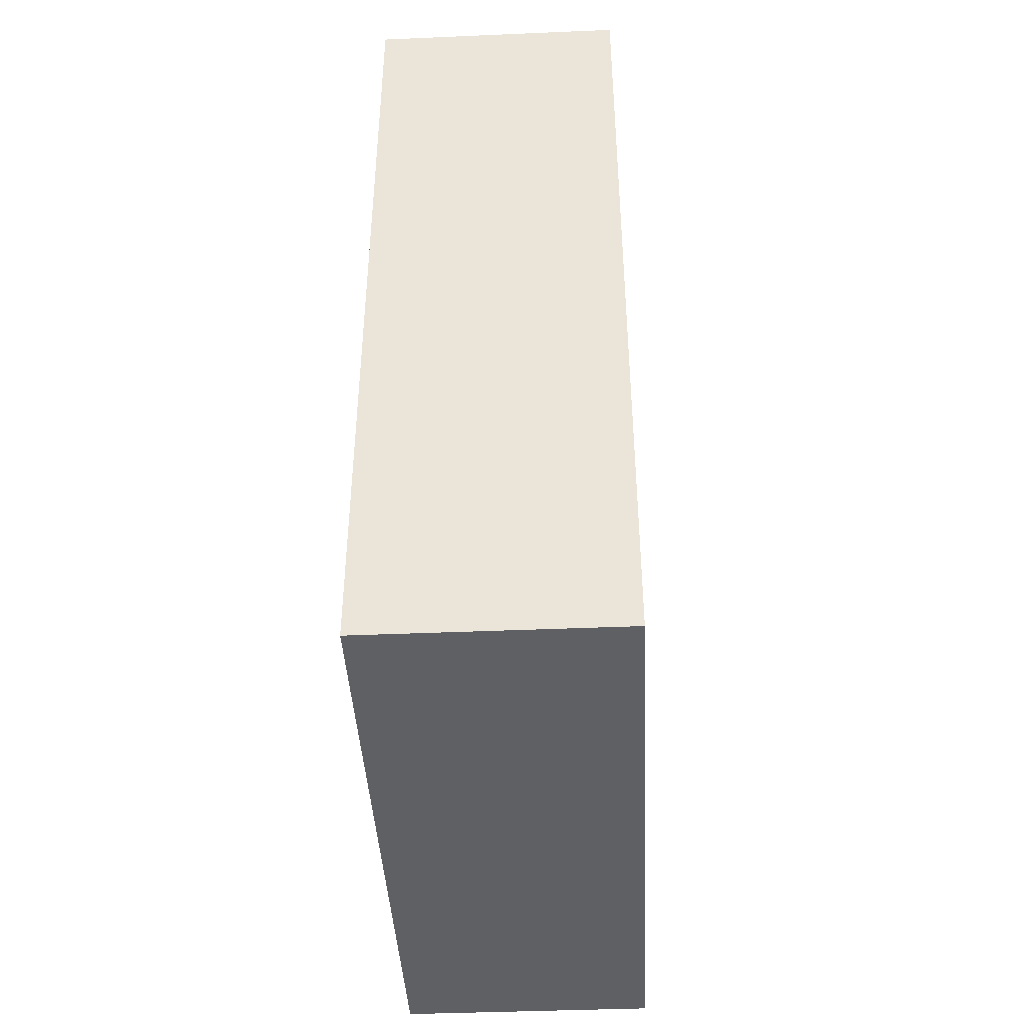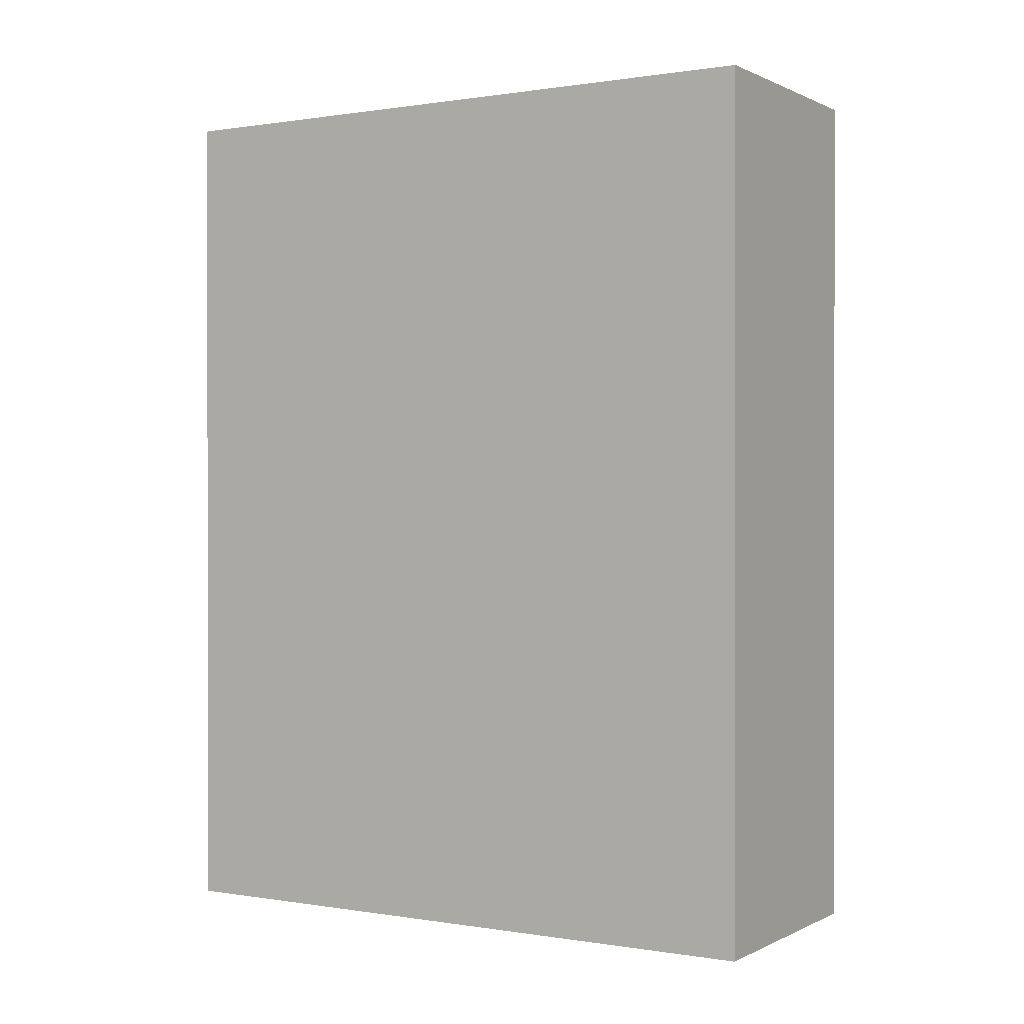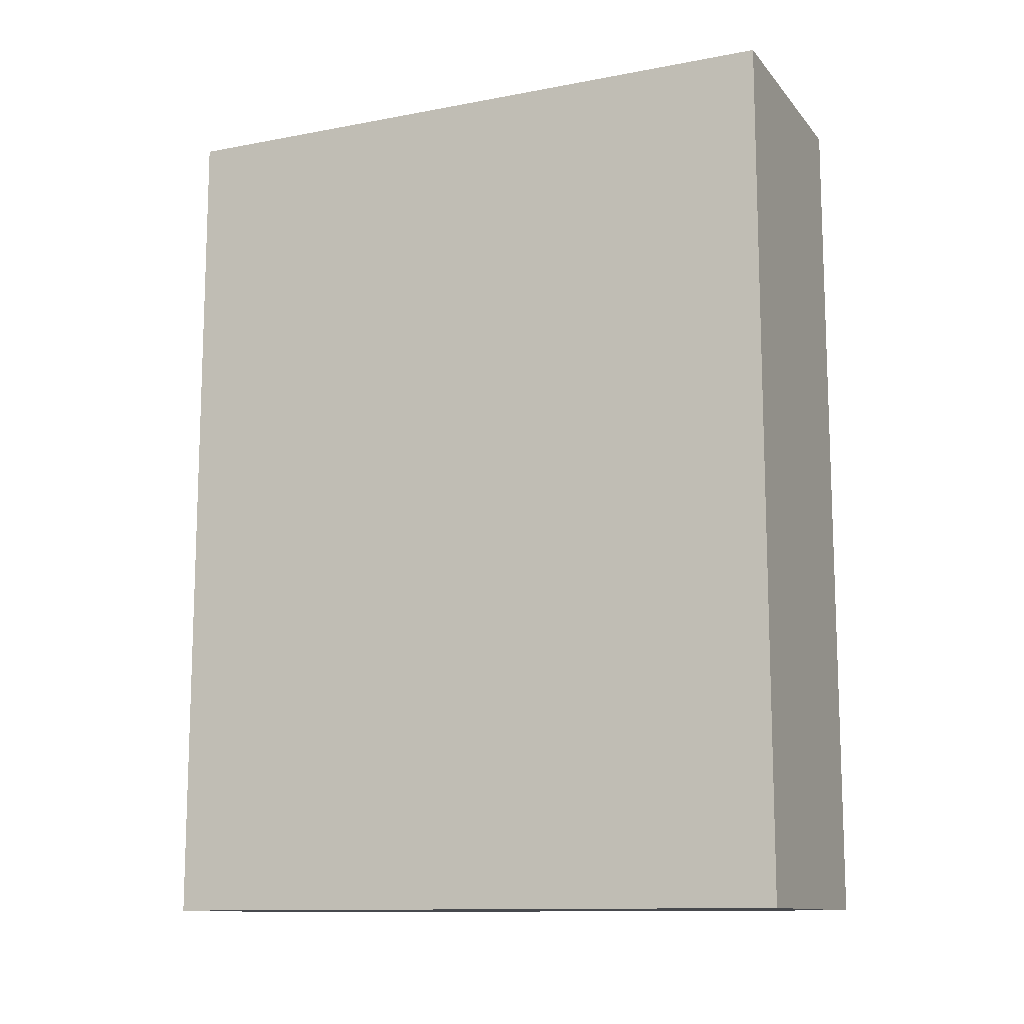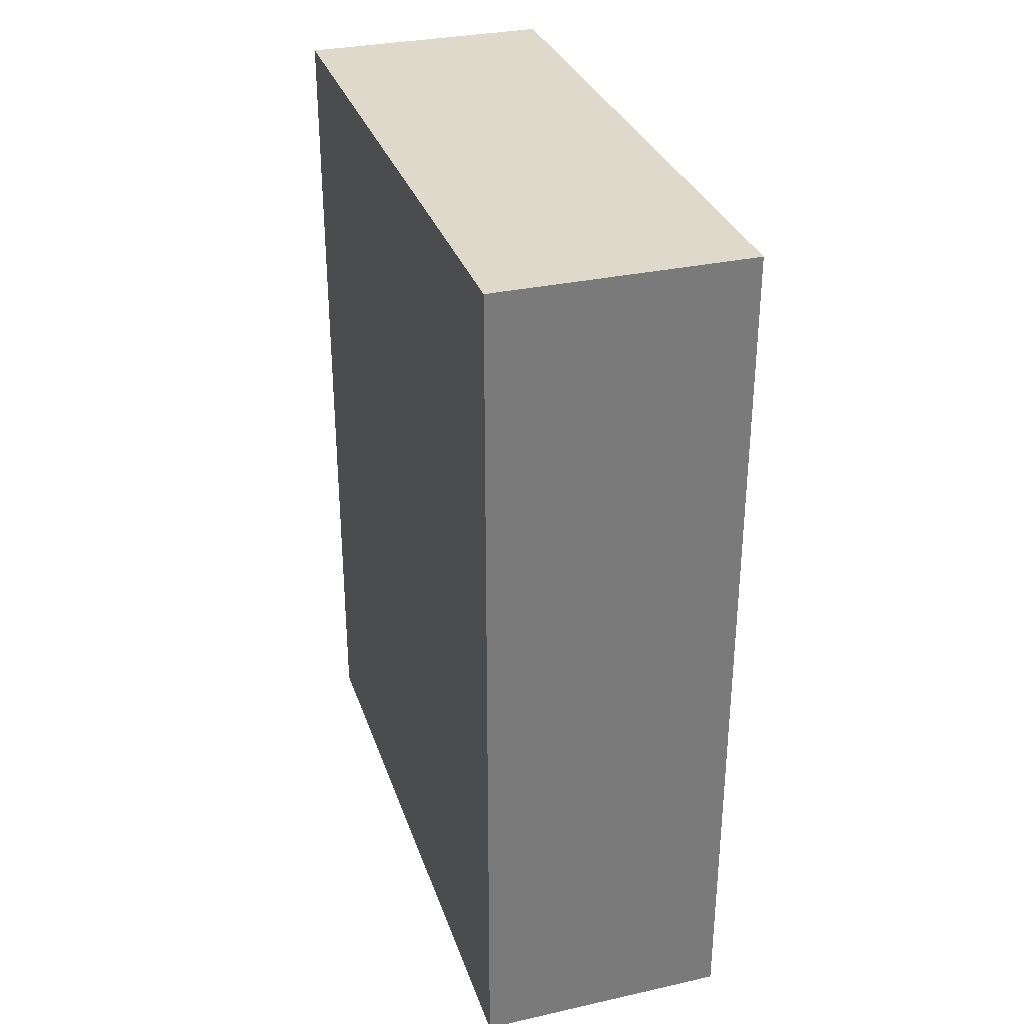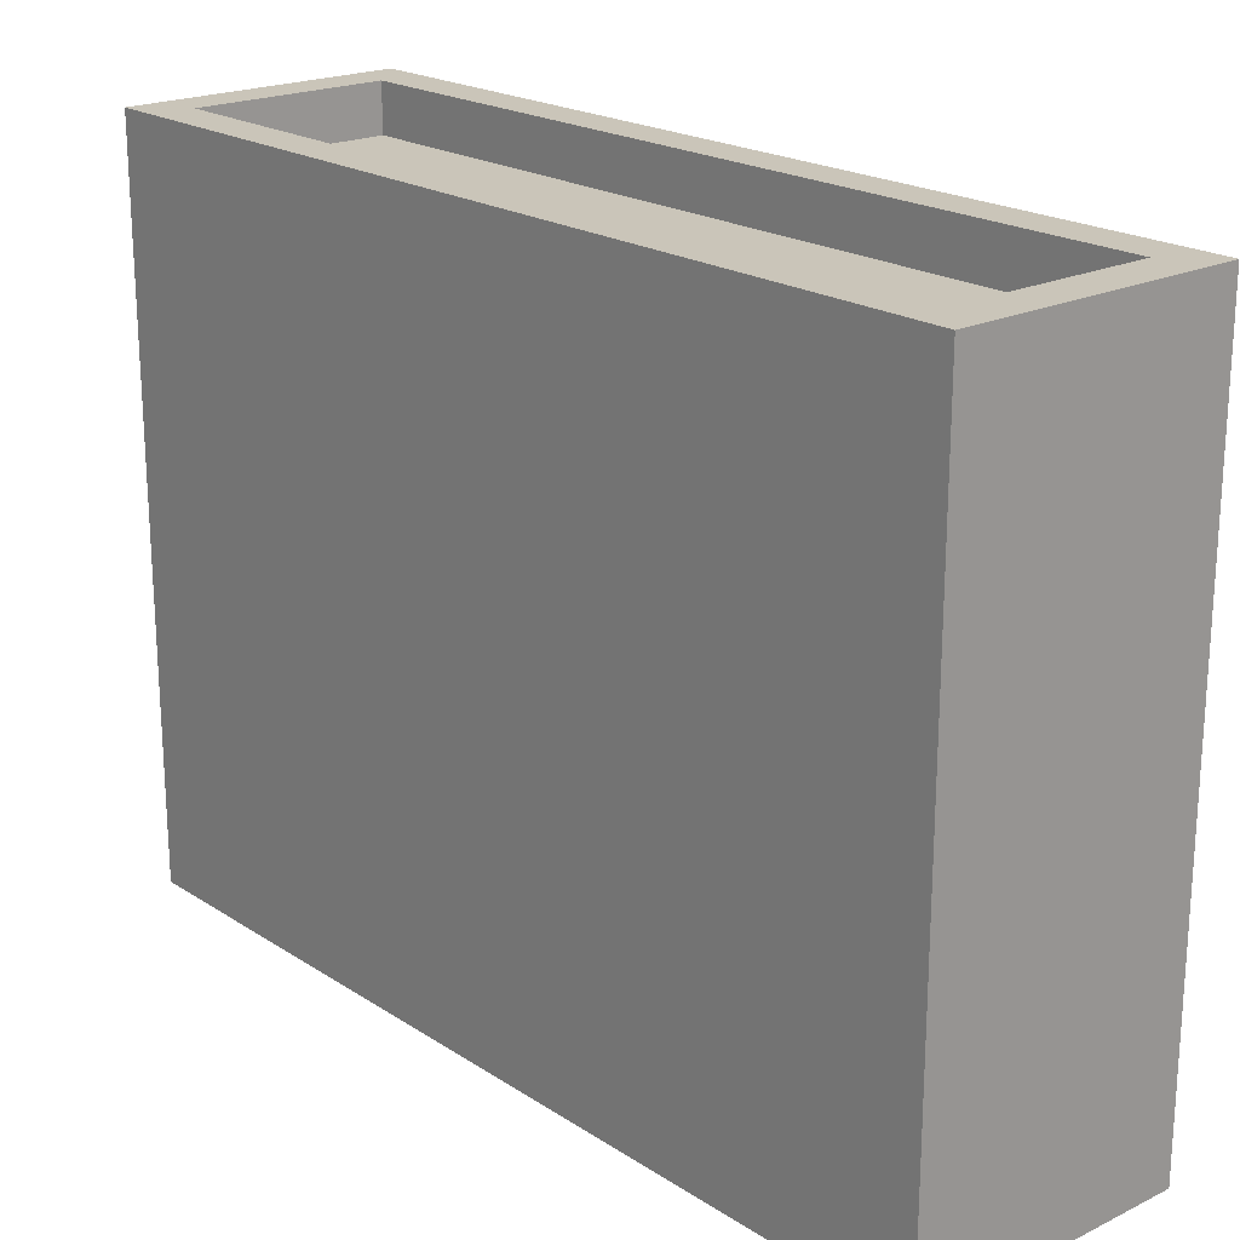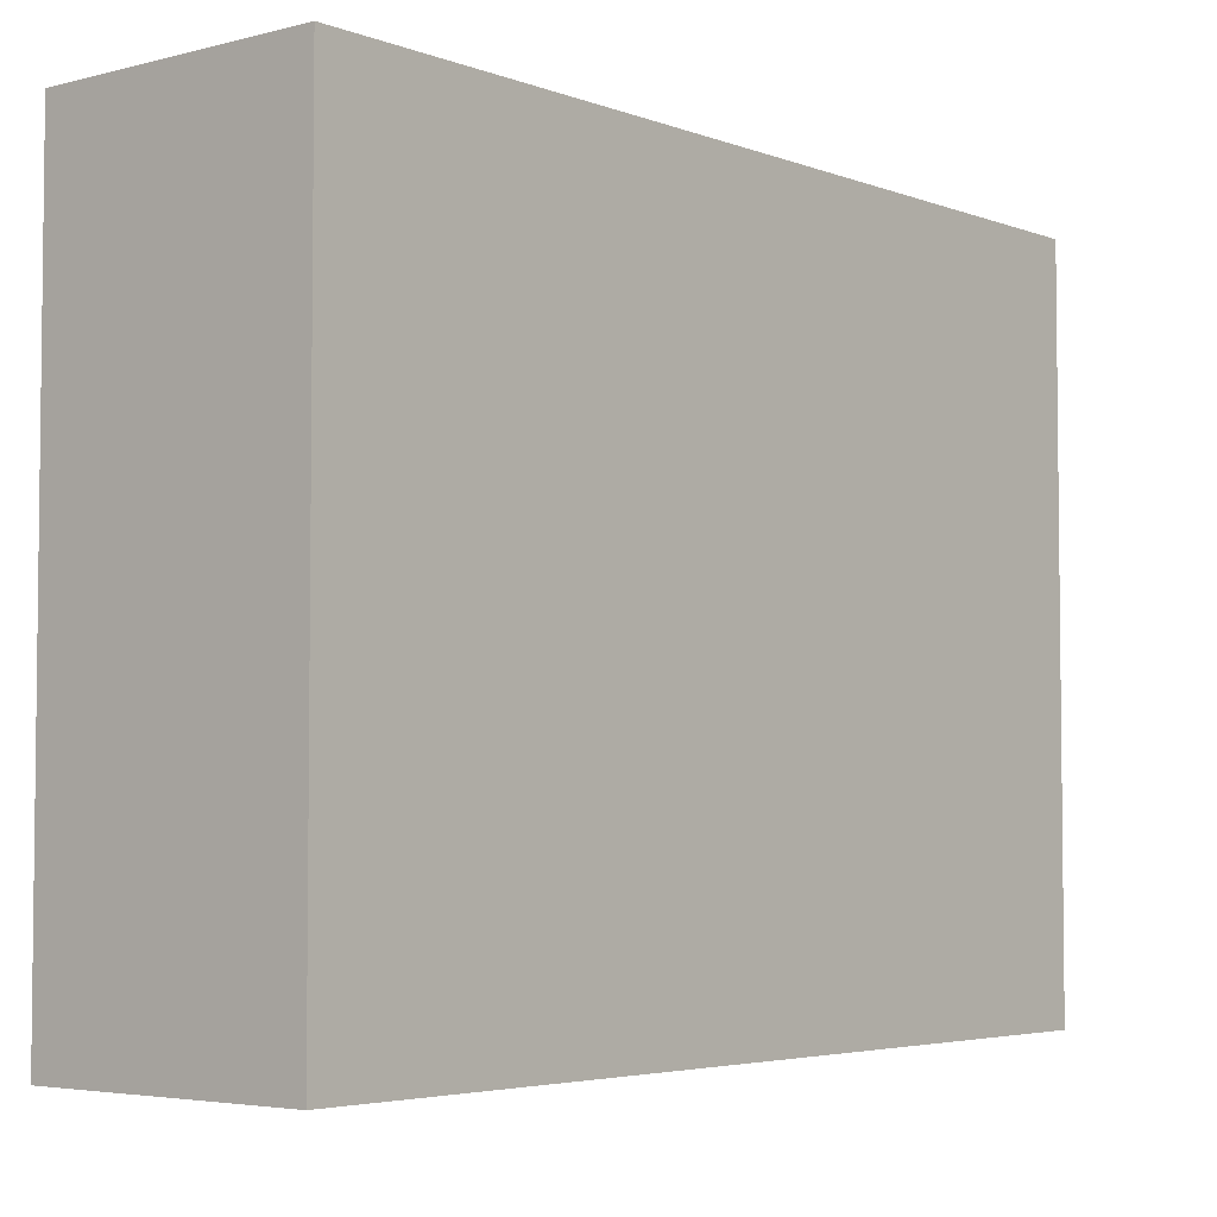
<metadata>
{"format":"obj","ext":"obj","renderer":"f3d","projection":"perspective","resolution":1024,"background":"white","views":[{"elev":-42.3,"azim":2.9,"up":"+Z"},{"elev":0.4,"azim":-58.8,"up":"+Z"},{"elev":-12.1,"azim":-65.9,"up":"+Z"},{"elev":31.8,"azim":-17.3,"up":"+Z"},{"elev":20.7,"azim":-41.0,"up":"+Y"},{"elev":-4.2,"azim":-140.2,"up":"+Y"}]}
</metadata>
<code>
o Nature_Deco_Cylinder.008
v -14.63 0.9684 2.081
v -14.37 0.9684 2.081
v -14.63 0.9684 0.9189
v -14.37 0.9684 0.9189
v -14.31 0 0.8625
v -14.69 0 0.8625
v -14.31 0 2.138
v -14.69 0 2.138
v -14.69 0.9684 0.8625
v -14.69 0.9684 2.138
v -14.31 0.9684 2.138
v -14.31 0.9684 0.8625
v -14.63 0.9031 0.9189
v -14.63 0.9031 2.081
v -14.37 0.9031 2.081
v -14.37 0.9031 0.9189
f 5 6 9 12
f 6 8 10 9
f 4 3 13 16
f 8 6 5 7
f 7 5 12 11
f 8 7 11 10
f 1 3 9 10
f 2 1 10 11
f 4 2 11 12
f 3 4 12 9
f 14 15 16 13
f 1 2 15 14
f 2 4 16 15
f 3 1 14 13

</code>
